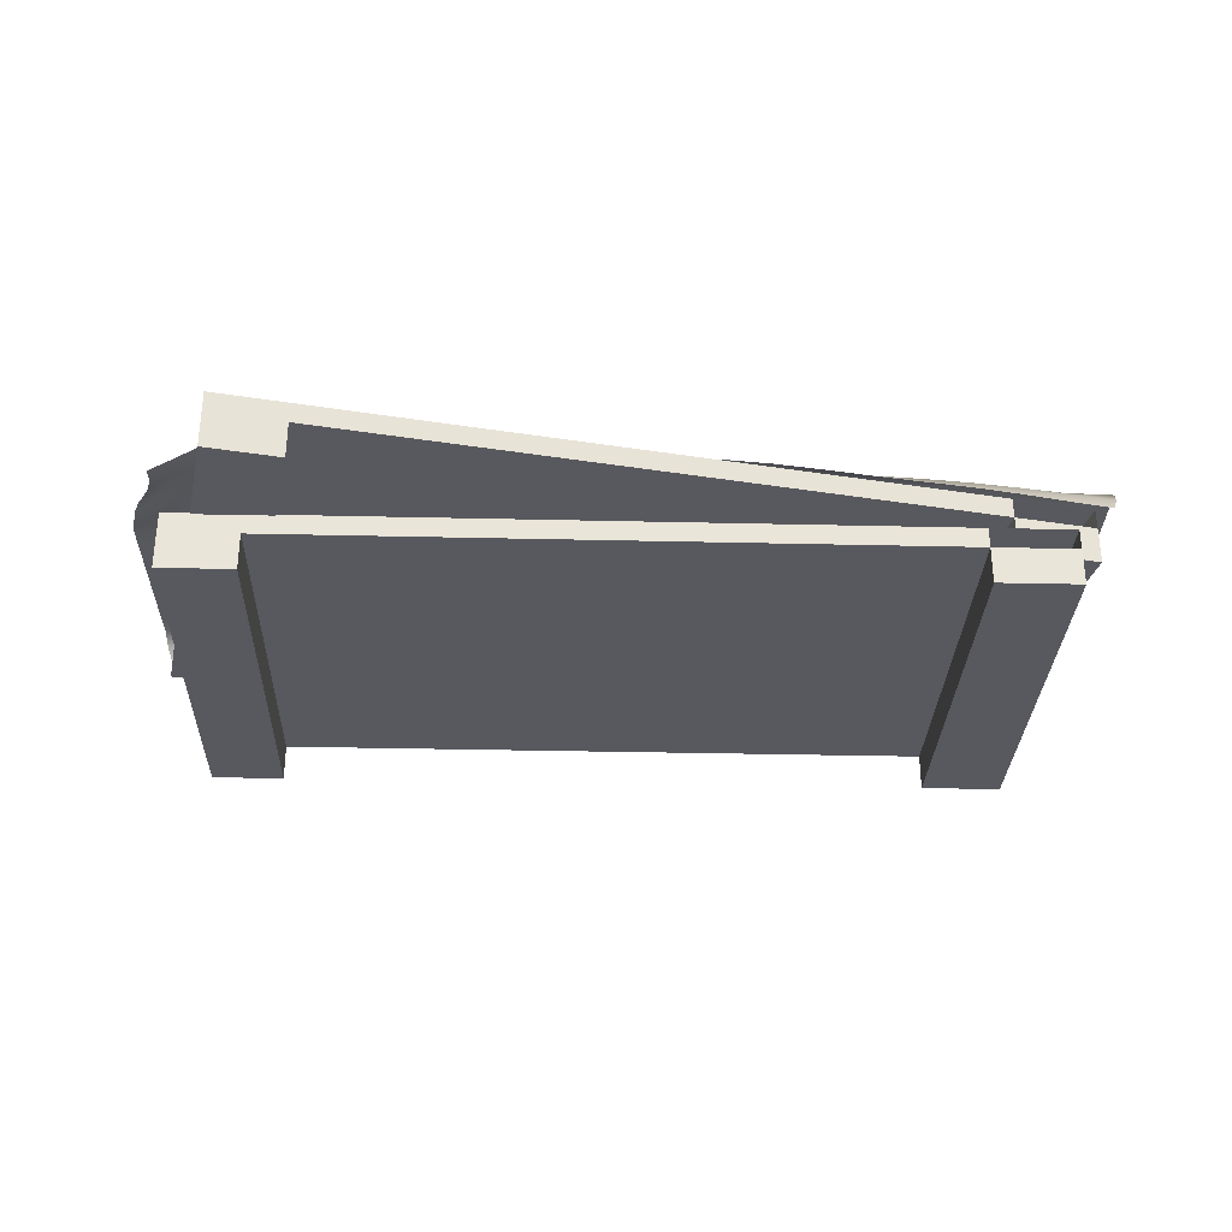
<metadata>
{"format":"obj","ext":"obj","renderer":"f3d","projection":"perspective","resolution":1024,"background":"white","views":[{"elev":-30.3,"azim":178.0,"up":"+Y"}]}
</metadata>
<code>
g default
v -1.041 0.06789 0.4936
v -0.9751 0.1044 0.4965
v -0.9131 0.1427 0.4989
v -0.8018 0.1505 0.4963
v -0.6898 0.1454 0.4937
v -0.5775 0.1454 0.4911
v -0.465 0.1454 0.4884
v -0.3526 0.1454 0.4858
v -0.2402 0.1454 0.4832
v -0.1278 0.1454 0.4805
v -0.01544 0.1453 0.4778
v 0.09701 0.1451 0.4751
v 0.2093 0.1428 0.472
v 0.3208 0.1368 0.4682
v 0.4313 0.1278 0.4627
v 0.5414 0.1188 0.4558
v 0.6509 0.1108 0.4486
v 0.7602 0.1032 0.4423
v 0.8685 0.09352 0.4344
v 0.9771 0.08297 0.4251
v 1.086 0.07312 0.4166
v -1.04 0.0735 0.4473
v -0.9872 0.1127 0.4515
v -0.9121 0.1457 0.4526
v -0.8009 0.1463 0.4499
v -0.6891 0.1454 0.4473
v -0.5767 0.1454 0.4446
v -0.4643 0.1454 0.442
v -0.3519 0.1454 0.4394
v -0.2395 0.1454 0.4367
v -0.1272 0.1454 0.4341
v -0.01496 0.1458 0.4314
v 0.09723 0.1477 0.4287
v 0.2094 0.1493 0.426
v 0.3217 0.1488 0.4233
v 0.4333 0.1453 0.42
v 0.5453 0.1445 0.4172
v 0.6571 0.1414 0.414
v 0.7686 0.1362 0.41
v 0.8791 0.1286 0.4048
v 0.9888 0.1192 0.3978
v 1.098 0.1109 0.3907
v -1.052 0.08271 0.4019
v -1.002 0.1225 0.4069
v -0.9131 0.1504 0.4064
v -0.8008 0.1461 0.4034
v -0.6884 0.1454 0.4008
v -0.576 0.1454 0.3982
v -0.4636 0.1454 0.3956
v -0.3512 0.1454 0.3929
v -0.2389 0.1454 0.3903
v -0.1266 0.1454 0.3876
v -0.01435 0.1454 0.3849
v 0.09787 0.1454 0.3822
v 0.21 0.1455 0.3795
v 0.3218 0.1457 0.3767
v 0.4339 0.1482 0.3739
v 0.5459 0.1517 0.3713
v 0.6582 0.1531 0.3689
v 0.7706 0.1526 0.3665
v 0.8824 0.1496 0.3636
v 0.9936 0.1455 0.3603
v 1.105 0.1445 0.3583
v -1.069 0.09311 0.3578
v -1.014 0.1323 0.362
v -0.9126 0.1528 0.3598
v -0.8005 0.1462 0.3571
v -0.6878 0.1454 0.3544
v -0.5753 0.1454 0.3518
v -0.4629 0.1454 0.3491
v -0.3505 0.1454 0.3465
v -0.2382 0.1454 0.3438
v -0.1259 0.1454 0.3411
v -0.0137 0.1454 0.3384
v 0.09846 0.1454 0.3357
v 0.2105 0.1454 0.333
v 0.3226 0.1454 0.3303
v 0.4349 0.1454 0.3277
v 0.5471 0.1457 0.3252
v 0.6591 0.1464 0.3226
v 0.7708 0.1465 0.3199
v 0.8824 0.1462 0.3171
v 0.9948 0.1481 0.3143
v 1.107 0.1468 0.3117
v -1.088 0.1037 0.314
v -1.02 0.1397 0.3161
v -0.9113 0.1518 0.3132
v -0.7996 0.1457 0.3108
v -0.687 0.1454 0.3081
v -0.5745 0.1454 0.3054
v -0.4621 0.1454 0.3027
v -0.3498 0.1454 0.3
v -0.2375 0.1454 0.2973
v -0.1253 0.1454 0.2946
v -0.0131 0.1454 0.2919
v 0.09906 0.1454 0.2892
v 0.2112 0.1454 0.2865
v 0.3234 0.1454 0.2838
v 0.4357 0.1454 0.2812
v 0.5477 0.1454 0.2786
v 0.6596 0.1454 0.2759
v 0.7714 0.1454 0.2732
v 0.8832 0.1454 0.2706
v 0.9953 0.1454 0.2679
v 1.107 0.1454 0.2652
v -1.104 0.1128 0.2696
v -1.022 0.144 0.2695
v -0.9102 0.1488 0.2668
v -0.7984 0.1454 0.2643
v -0.6862 0.1454 0.2617
v -0.5738 0.1454 0.259
v -0.4615 0.1454 0.2562
v -0.3492 0.1454 0.2535
v -0.2369 0.1454 0.2508
v -0.1247 0.1454 0.2481
v -0.0125 0.1454 0.2454
v 0.09968 0.1454 0.2427
v 0.2119 0.1454 0.24
v 0.3241 0.1454 0.2373
v 0.4362 0.1454 0.2346
v 0.5482 0.1454 0.232
v 0.6601 0.1454 0.2293
v 0.7721 0.1454 0.2266
v 0.884 0.1454 0.224
v 0.9959 0.1454 0.2213
v 1.108 0.1454 0.2186
v -1.114 0.1206 0.2239
v -1.021 0.1454 0.2231
v -0.9094 0.1456 0.2204
v -0.7974 0.1454 0.2178
v -0.6853 0.1454 0.2152
v -0.5731 0.1454 0.2125
v -0.4608 0.1454 0.2098
v -0.3485 0.1454 0.207
v -0.2363 0.1454 0.2043
v -0.1241 0.1454 0.2016
v -0.01192 0.1454 0.1989
v 0.1003 0.1454 0.1961
v 0.2125 0.1454 0.1935
v 0.3246 0.1454 0.1908
v 0.4367 0.1454 0.1881
v 0.5487 0.1454 0.1854
v 0.6607 0.1454 0.1827
v 0.7727 0.1454 0.18
v 0.8847 0.1454 0.1773
v 0.9966 0.1454 0.1747
v 1.109 0.1454 0.172
v -1.125 0.131 0.1787
v -1.021 0.1488 0.1767
v -0.9088 0.1455 0.1739
v -0.7967 0.1454 0.1713
v -0.6845 0.1454 0.1686
v -0.5724 0.1454 0.166
v -0.4602 0.1454 0.1633
v -0.348 0.1454 0.1605
v -0.2358 0.1454 0.1578
v -0.1235 0.1454 0.1551
v -0.01134 0.1454 0.1523
v 0.1009 0.1454 0.1496
v 0.213 0.1454 0.1469
v 0.3251 0.1454 0.1442
v 0.4372 0.1454 0.1415
v 0.5493 0.1454 0.1388
v 0.6613 0.1454 0.1361
v 0.7733 0.1454 0.1334
v 0.8853 0.1454 0.1307
v 0.9973 0.1454 0.1281
v 1.109 0.1454 0.1254
v -1.13 0.1395 0.133
v -1.02 0.1489 0.1301
v -0.9082 0.1454 0.1275
v -0.796 0.1454 0.1248
v -0.6838 0.1454 0.1221
v -0.5717 0.1454 0.1194
v -0.4596 0.1454 0.1167
v -0.3474 0.1454 0.114
v -0.2352 0.1454 0.1113
v -0.123 0.1454 0.1085
v -0.0108 0.1454 0.1058
v 0.1014 0.1454 0.1031
v 0.2135 0.1454 0.1004
v 0.3256 0.1454 0.09764
v 0.4377 0.1454 0.09493
v 0.5498 0.1454 0.09222
v 0.6619 0.1454 0.08953
v 0.7739 0.1454 0.08684
v 0.886 0.1454 0.08415
v 0.998 0.1454 0.08146
v 1.11 0.1454 0.07881
v -1.131 0.1442 0.08652
v -1.019 0.1469 0.08362
v -0.9075 0.1454 0.08095
v -0.7954 0.1454 0.07828
v -0.6832 0.1454 0.07558
v -0.5711 0.1454 0.07288
v -0.459 0.1454 0.07018
v -0.3468 0.1454 0.06747
v -0.2347 0.1454 0.06475
v -0.1225 0.1454 0.06202
v -0.0103 0.1454 0.05928
v 0.1019 0.1454 0.05655
v 0.214 0.1454 0.05382
v 0.3261 0.1454 0.05109
v 0.4382 0.1454 0.04837
v 0.5503 0.1454 0.04566
v 0.6624 0.1454 0.04297
v 0.7745 0.1454 0.04028
v 0.8866 0.1454 0.03759
v 0.9987 0.1454 0.03488
v 1.111 0.1454 0.0322
v -1.131 0.1453 0.03986
v -1.019 0.1456 0.03711
v -0.9068 0.1454 0.0344
v -0.7948 0.1454 0.03173
v -0.6827 0.1454 0.02905
v -0.5706 0.1454 0.02634
v -0.4584 0.1454 0.02364
v -0.3463 0.1454 0.02093
v -0.2342 0.1454 0.01821
v -0.122 0.1454 0.01548
v -0.009801 0.1454 0.01275
v 0.1024 0.1454 0.01001
v 0.2145 0.1454 0.007273
v 0.3267 0.1454 0.004545
v 0.4388 0.1454 0.001826
v 0.5509 0.1454 -0.000883
v 0.663 0.1454 -0.003582
v 0.7751 0.1454 -0.006266
v 0.8872 0.1454 -0.008945
v 0.9993 0.1455 -0.01168
v 1.111 0.1453 -0.01443
v -1.13 0.1454 -0.006775
v -1.018 0.1454 -0.009456
v -0.9062 0.1454 -0.01214
v -0.7941 0.1454 -0.01483
v -0.6821 0.1454 -0.01751
v -0.57 0.1454 -0.0202
v -0.4579 0.1454 -0.02291
v -0.3458 0.1454 -0.02562
v -0.2336 0.1454 -0.02834
v -0.1215 0.1454 -0.03106
v -0.009293 0.1454 -0.03379
v 0.1029 0.1454 -0.03653
v 0.2151 0.1454 -0.03927
v 0.3272 0.1454 -0.042
v 0.4393 0.1454 -0.04472
v 0.5515 0.1454 -0.04742
v 0.6636 0.1454 -0.05012
v 0.7758 0.1454 -0.05281
v 0.8879 0.1454 -0.05551
v 0.9998 0.1471 -0.05815
v 1.112 0.144 -0.06107
v -1.13 0.1454 -0.0534
v -1.018 0.1454 -0.05605
v -0.9056 0.1454 -0.05871
v -0.7935 0.1454 -0.06139
v -0.6815 0.1454 -0.06408
v -0.5695 0.1454 -0.06677
v -0.4574 0.1454 -0.06947
v -0.3453 0.1454 -0.07217
v -0.2331 0.1454 -0.07488
v -0.121 0.1454 -0.0776
v -0.008768 0.1454 -0.08032
v 0.1034 0.1454 -0.08306
v 0.2156 0.1454 -0.0858
v 0.3278 0.1454 -0.08854
v 0.44 0.1454 -0.09126
v 0.5521 0.1454 -0.09396
v 0.6642 0.1454 -0.09664
v 0.7764 0.1454 -0.09933
v 0.8887 0.1454 -0.102
v 1 0.149 -0.1047
v 1.11 0.1393 -0.1075
v -1.129 0.1454 -0.1
v -1.017 0.1454 -0.1027
v -0.9049 0.1454 -0.1053
v -0.7929 0.1454 -0.108
v -0.6809 0.1454 -0.1107
v -0.5689 0.1454 -0.1133
v -0.4569 0.1454 -0.116
v -0.3448 0.1454 -0.1187
v -0.2326 0.1454 -0.1214
v -0.1204 0.1454 -0.1241
v -0.008221 0.1454 -0.1269
v 0.104 0.1454 -0.1296
v 0.2162 0.1454 -0.1323
v 0.3284 0.1454 -0.1351
v 0.4406 0.1454 -0.1378
v 0.5528 0.1454 -0.1405
v 0.6649 0.1454 -0.1432
v 0.777 0.1454 -0.1458
v 0.8892 0.1455 -0.1484
v 1.001 0.1488 -0.1513
v 1.104 0.1307 -0.1532
v -1.128 0.1454 -0.1466
v -1.016 0.1454 -0.1493
v -0.9042 0.1454 -0.1519
v -0.7922 0.1454 -0.1546
v -0.6804 0.1454 -0.1573
v -0.5684 0.1454 -0.1599
v -0.4564 0.1454 -0.1626
v -0.3442 0.1454 -0.1653
v -0.232 0.1454 -0.1679
v -0.1198 0.1454 -0.1707
v -0.007649 0.1454 -0.1734
v 0.1046 0.1454 -0.1761
v 0.2168 0.1454 -0.1788
v 0.329 0.1454 -0.1816
v 0.4413 0.1454 -0.1843
v 0.5536 0.1454 -0.187
v 0.6658 0.1454 -0.1897
v 0.7779 0.1454 -0.1923
v 0.8898 0.1456 -0.1949
v 1.001 0.1454 -0.1975
v 1.093 0.1201 -0.1983
v -1.127 0.1454 -0.1932
v -1.015 0.1454 -0.1959
v -0.9034 0.1454 -0.1986
v -0.7916 0.1454 -0.2012
v -0.6798 0.1454 -0.2039
v -0.5679 0.1454 -0.2065
v -0.4558 0.1454 -0.2092
v -0.3436 0.1454 -0.2118
v -0.2314 0.1454 -0.2145
v -0.1192 0.1454 -0.2172
v -0.007058 0.1454 -0.2199
v 0.1052 0.1454 -0.2226
v 0.2174 0.1454 -0.2253
v 0.3297 0.1454 -0.2281
v 0.442 0.1454 -0.2308
v 0.5544 0.1454 -0.2335
v 0.6668 0.1454 -0.2363
v 0.7791 0.1454 -0.2389
v 0.8907 0.149 -0.2414
v 1.002 0.1439 -0.2441
v 1.084 0.1125 -0.2439
v -1.127 0.1454 -0.2398
v -1.015 0.1454 -0.2425
v -0.9025 0.1454 -0.2452
v -0.7908 0.1454 -0.2479
v -0.6792 0.1454 -0.2506
v -0.5674 0.1454 -0.2532
v -0.4552 0.1454 -0.2557
v -0.3429 0.1454 -0.2583
v -0.2308 0.1454 -0.261
v -0.1186 0.1454 -0.2637
v -0.006453 0.1454 -0.2664
v 0.1058 0.1454 -0.2691
v 0.218 0.1454 -0.2718
v 0.3303 0.1454 -0.2745
v 0.4427 0.1454 -0.2772
v 0.5551 0.1454 -0.2799
v 0.6677 0.1454 -0.2827
v 0.7805 0.1457 -0.2854
v 0.892 0.1519 -0.2877
v 1 0.1396 -0.2906
v 1.068 0.1034 -0.2885
v -1.126 0.1473 -0.2864
v -1.014 0.1477 -0.2889
v -0.9019 0.1462 -0.2918
v -0.7902 0.1466 -0.2946
v -0.6786 0.1464 -0.2973
v -0.5667 0.1457 -0.2998
v -0.4544 0.1454 -0.3022
v -0.3421 0.1454 -0.3048
v -0.2301 0.1454 -0.3075
v -0.118 0.1454 -0.3102
v -0.005828 0.1454 -0.3129
v 0.1064 0.1454 -0.3156
v 0.2187 0.1454 -0.3183
v 0.331 0.1454 -0.321
v 0.4433 0.1454 -0.3237
v 0.5557 0.1454 -0.3263
v 0.6683 0.1454 -0.329
v 0.7811 0.1462 -0.3317
v 0.8932 0.1528 -0.3344
v 0.994 0.132 -0.3366
v 1.05 0.09283 -0.3323
v -1.125 0.1444 -0.333
v -1.013 0.1459 -0.3351
v -0.9018 0.1496 -0.3382
v -0.7901 0.1526 -0.3412
v -0.6776 0.1532 -0.3436
v -0.5653 0.1517 -0.3459
v -0.4533 0.1483 -0.3485
v -0.3413 0.1457 -0.3513
v -0.2295 0.1455 -0.3541
v -0.1174 0.1454 -0.3567
v -0.0052 0.1454 -0.3594
v 0.107 0.1454 -0.3621
v 0.2193 0.1454 -0.3648
v 0.3317 0.1454 -0.3674
v 0.444 0.1454 -0.3701
v 0.5564 0.1454 -0.3727
v 0.6689 0.1454 -0.3753
v 0.7813 0.1461 -0.3779
v 0.8936 0.1502 -0.381
v 0.9821 0.1222 -0.3813
v 1.033 0.08239 -0.3765
v -1.117 0.1099 -0.3646
v -1.008 0.1187 -0.372
v -0.8987 0.1282 -0.3793
v -0.7881 0.1359 -0.3846
v -0.6764 0.1413 -0.3886
v -0.5645 0.1445 -0.3919
v -0.4527 0.1453 -0.3945
v -0.3412 0.1487 -0.3978
v -0.229 0.1493 -0.4005
v -0.1167 0.1478 -0.4032
v -0.004587 0.146 -0.4059
v 0.1077 0.1454 -0.4086
v 0.22 0.1454 -0.4113
v 0.3324 0.1454 -0.4139
v 0.4448 0.1454 -0.4165
v 0.5574 0.1454 -0.4192
v 0.6697 0.1454 -0.4218
v 0.7814 0.1462 -0.4244
v 0.8927 0.1456 -0.4271
v 0.968 0.1127 -0.426
v 1.021 0.07338 -0.422
v -1.104 0.07199 -0.3897
v -0.9957 0.08206 -0.3989
v -0.8875 0.0929 -0.4084
v -0.7794 0.1027 -0.4165
v -0.6701 0.1103 -0.4229
v -0.5609 0.1183 -0.4301
v -0.4507 0.1275 -0.4372
v -0.3401 0.1366 -0.4427
v -0.2287 0.1426 -0.4465
v -0.1165 0.145 -0.4496
v -0.004057 0.1454 -0.4523
v 0.1083 0.1454 -0.455
v 0.2207 0.1454 -0.4577
v 0.3331 0.1454 -0.4603
v 0.4456 0.1454 -0.4629
v 0.558 0.1454 -0.4655
v 0.6704 0.1454 -0.4683
v 0.7824 0.1505 -0.4708
v 0.8937 0.1426 -0.4735
v 0.9562 0.1045 -0.4712
v 1.021 0.06786 -0.4682
v -0.892 0.07336 0.6882
v 1.068 0.07336 0.3034
v -0.892 0.123 0.6882
v 1.068 0.123 0.3034
v -1.085 0.123 -0.3034
v 0.8743 0.123 -0.6882
v -1.085 0.07336 -0.3034
v 0.8743 0.07336 -0.6882
v -0.6961 0.07336 0.6497
v -0.8895 0.07336 -0.3419
v -0.8895 0.123 -0.3419
v -0.6961 0.123 0.6497
v 0.8913 0.07336 0.338
v 0.8913 0.123 0.338
v 0.6979 0.123 -0.6535
v 0.6979 0.07336 -0.6535
v -1.085 -0.01641 -0.3034
v -0.8895 -0.01641 -0.3419
v -0.6961 -0.01641 0.6497
v -0.892 -0.01641 0.6882
v 0.6979 -0.01641 -0.6535
v 0.8913 -0.01641 0.338
v 0.8743 -0.01641 -0.6882
v 1.068 -0.01641 0.3034
v -1.008 -0.06341 0.5785
v 0.9889 -0.06341 0.5793
v -1.008 -0.0138 0.5785
v 0.9889 -0.0138 0.5793
v -1.007 -0.0138 -0.4318
v 0.9905 -0.0138 -0.431
v -1.007 -0.06341 -0.4318
v 0.9905 -0.06341 -0.431
v -0.8086 -0.06341 0.5785
v -0.8069 -0.06341 -0.4317
v -0.8069 -0.0138 -0.4317
v -0.8086 -0.0138 0.5785
v 0.8091 -0.06341 0.5792
v 0.8091 -0.0138 0.5792
v 0.8107 -0.0138 -0.431
v 0.8107 -0.06341 -0.431
v -1.007 -0.1532 -0.4318
v -0.8069 -0.1532 -0.4317
v -0.8086 -0.1532 0.5785
v -1.008 -0.1532 0.5785
v 0.8107 -0.1532 -0.431
v 0.8091 -0.1532 0.5792
v 0.9905 -0.1532 -0.431
v 0.9889 -0.1532 0.5793
g polySurface4polySurface3
f 1 2 23 22
f 2 3 24 23
f 3 4 25 24
f 4 5 26 25
f 5 6 27 26
f 6 7 28 27
f 7 8 29 28
f 8 9 30 29
f 9 10 31 30
f 10 11 32 31
f 11 12 33 32
f 12 13 34 33
f 13 14 35 34
f 14 15 36 35
f 15 16 37 36
f 16 17 38 37
f 17 18 39 38
f 18 19 40 39
f 19 20 41 40
f 20 21 42 41
f 22 23 44 43
f 23 24 45 44
f 24 25 46 45
f 25 26 47 46
f 26 27 48 47
f 27 28 49 48
f 28 29 50 49
f 29 30 51 50
f 30 31 52 51
f 31 32 53 52
f 32 33 54 53
f 33 34 55 54
f 34 35 56 55
f 35 36 57 56
f 36 37 58 57
f 37 38 59 58
f 38 39 60 59
f 39 40 61 60
f 40 41 62 61
f 41 42 63 62
f 43 44 65 64
f 44 45 66 65
f 45 46 67 66
f 46 47 68 67
f 47 48 69 68
f 48 49 70 69
f 49 50 71 70
f 50 51 72 71
f 51 52 73 72
f 52 53 74 73
f 53 54 75 74
f 54 55 76 75
f 55 56 77 76
f 56 57 78 77
f 57 58 79 78
f 58 59 80 79
f 59 60 81 80
f 60 61 82 81
f 61 62 83 82
f 62 63 84 83
f 64 65 86 85
f 65 66 87 86
f 66 67 88 87
f 67 68 89 88
f 68 69 90 89
f 69 70 91 90
f 70 71 92 91
f 71 72 93 92
f 72 73 94 93
f 73 74 95 94
f 74 75 96 95
f 75 76 97 96
f 76 77 98 97
f 77 78 99 98
f 78 79 100 99
f 79 80 101 100
f 80 81 102 101
f 81 82 103 102
f 82 83 104 103
f 83 84 105 104
f 85 86 107 106
f 86 87 108 107
f 87 88 109 108
f 88 89 110 109
f 89 90 111 110
f 90 91 112 111
f 91 92 113 112
f 92 93 114 113
f 93 94 115 114
f 94 95 116 115
f 95 96 117 116
f 96 97 118 117
f 97 98 119 118
f 98 99 120 119
f 99 100 121 120
f 100 101 122 121
f 101 102 123 122
f 102 103 124 123
f 103 104 125 124
f 104 105 126 125
f 106 107 128 127
f 107 108 129 128
f 108 109 130 129
f 109 110 131 130
f 110 111 132 131
f 111 112 133 132
f 112 113 134 133
f 113 114 135 134
f 114 115 136 135
f 115 116 137 136
f 116 117 138 137
f 117 118 139 138
f 118 119 140 139
f 119 120 141 140
f 120 121 142 141
f 121 122 143 142
f 122 123 144 143
f 123 124 145 144
f 124 125 146 145
f 125 126 147 146
f 127 128 149 148
f 128 129 150 149
f 129 130 151 150
f 130 131 152 151
f 131 132 153 152
f 132 133 154 153
f 133 134 155 154
f 134 135 156 155
f 135 136 157 156
f 136 137 158 157
f 137 138 159 158
f 138 139 160 159
f 139 140 161 160
f 140 141 162 161
f 141 142 163 162
f 142 143 164 163
f 143 144 165 164
f 144 145 166 165
f 145 146 167 166
f 146 147 168 167
f 148 149 170 169
f 149 150 171 170
f 150 151 172 171
f 151 152 173 172
f 152 153 174 173
f 153 154 175 174
f 154 155 176 175
f 155 156 177 176
f 156 157 178 177
f 157 158 179 178
f 158 159 180 179
f 159 160 181 180
f 160 161 182 181
f 161 162 183 182
f 162 163 184 183
f 163 164 185 184
f 164 165 186 185
f 165 166 187 186
f 166 167 188 187
f 167 168 189 188
f 169 170 191 190
f 170 171 192 191
f 171 172 193 192
f 172 173 194 193
f 173 174 195 194
f 174 175 196 195
f 175 176 197 196
f 176 177 198 197
f 177 178 199 198
f 178 179 200 199
f 179 180 201 200
f 180 181 202 201
f 181 182 203 202
f 182 183 204 203
f 183 184 205 204
f 184 185 206 205
f 185 186 207 206
f 186 187 208 207
f 187 188 209 208
f 188 189 210 209
f 190 191 212 211
f 191 192 213 212
f 192 193 214 213
f 193 194 215 214
f 194 195 216 215
f 195 196 217 216
f 196 197 218 217
f 197 198 219 218
f 198 199 220 219
f 199 200 221 220
f 200 201 222 221
f 201 202 223 222
f 202 203 224 223
f 203 204 225 224
f 204 205 226 225
f 205 206 227 226
f 206 207 228 227
f 207 208 229 228
f 208 209 230 229
f 209 210 231 230
f 211 212 233 232
f 212 213 234 233
f 213 214 235 234
f 214 215 236 235
f 215 216 237 236
f 216 217 238 237
f 217 218 239 238
f 218 219 240 239
f 219 220 241 240
f 220 221 242 241
f 221 222 243 242
f 222 223 244 243
f 223 224 245 244
f 224 225 246 245
f 225 226 247 246
f 226 227 248 247
f 227 228 249 248
f 228 229 250 249
f 229 230 251 250
f 230 231 252 251
f 232 233 254 253
f 233 234 255 254
f 234 235 256 255
f 235 236 257 256
f 236 237 258 257
f 237 238 259 258
f 238 239 260 259
f 239 240 261 260
f 240 241 262 261
f 241 242 263 262
f 242 243 264 263
f 243 244 265 264
f 244 245 266 265
f 245 246 267 266
f 246 247 268 267
f 247 248 269 268
f 248 249 270 269
f 249 250 271 270
f 250 251 272 271
f 251 252 273 272
f 253 254 275 274
f 254 255 276 275
f 255 256 277 276
f 256 257 278 277
f 257 258 279 278
f 258 259 280 279
f 259 260 281 280
f 260 261 282 281
f 261 262 283 282
f 262 263 284 283
f 263 264 285 284
f 264 265 286 285
f 265 266 287 286
f 266 267 288 287
f 267 268 289 288
f 268 269 290 289
f 269 270 291 290
f 270 271 292 291
f 271 272 293 292
f 272 273 294 293
f 274 275 296 295
f 275 276 297 296
f 276 277 298 297
f 277 278 299 298
f 278 279 300 299
f 279 280 301 300
f 280 281 302 301
f 281 282 303 302
f 282 283 304 303
f 283 284 305 304
f 284 285 306 305
f 285 286 307 306
f 286 287 308 307
f 287 288 309 308
f 288 289 310 309
f 289 290 311 310
f 290 291 312 311
f 291 292 313 312
f 292 293 314 313
f 293 294 315 314
f 295 296 317 316
f 296 297 318 317
f 297 298 319 318
f 298 299 320 319
f 299 300 321 320
f 300 301 322 321
f 301 302 323 322
f 302 303 324 323
f 303 304 325 324
f 304 305 326 325
f 305 306 327 326
f 306 307 328 327
f 307 308 329 328
f 308 309 330 329
f 309 310 331 330
f 310 311 332 331
f 311 312 333 332
f 312 313 334 333
f 313 314 335 334
f 314 315 336 335
f 316 317 338 337
f 317 318 339 338
f 318 319 340 339
f 319 320 341 340
f 320 321 342 341
f 321 322 343 342
f 322 323 344 343
f 323 324 345 344
f 324 325 346 345
f 325 326 347 346
f 326 327 348 347
f 327 328 349 348
f 328 329 350 349
f 329 330 351 350
f 330 331 352 351
f 331 332 353 352
f 332 333 354 353
f 333 334 355 354
f 334 335 356 355
f 335 336 357 356
f 337 338 359 358
f 338 339 360 359
f 339 340 361 360
f 340 341 362 361
f 341 342 363 362
f 342 343 364 363
f 343 344 365 364
f 344 345 366 365
f 345 346 367 366
f 346 347 368 367
f 347 348 369 368
f 348 349 370 369
f 349 350 371 370
f 350 351 372 371
f 351 352 373 372
f 352 353 374 373
f 353 354 375 374
f 354 355 376 375
f 355 356 377 376
f 356 357 378 377
f 358 359 380 379
f 359 360 381 380
f 360 361 382 381
f 361 362 383 382
f 362 363 384 383
f 363 364 385 384
f 364 365 386 385
f 365 366 387 386
f 366 367 388 387
f 367 368 389 388
f 368 369 390 389
f 369 370 391 390
f 370 371 392 391
f 371 372 393 392
f 372 373 394 393
f 373 374 395 394
f 374 375 396 395
f 375 376 397 396
f 376 377 398 397
f 377 378 399 398
f 379 380 401 400
f 380 381 402 401
f 381 382 403 402
f 382 383 404 403
f 383 384 405 404
f 384 385 406 405
f 385 386 407 406
f 386 387 408 407
f 387 388 409 408
f 388 389 410 409
f 389 390 411 410
f 390 391 412 411
f 391 392 413 412
f 392 393 414 413
f 393 394 415 414
f 394 395 416 415
f 395 396 417 416
f 396 397 418 417
f 397 398 419 418
f 398 399 420 419
f 400 401 422 421
f 401 402 423 422
f 402 403 424 423
f 403 404 425 424
f 404 405 426 425
f 405 406 427 426
f 406 407 428 427
f 407 408 429 428
f 408 409 430 429
f 409 410 431 430
f 410 411 432 431
f 411 412 433 432
f 412 413 434 433
f 413 414 435 434
f 414 415 436 435
f 415 416 437 436
f 416 417 438 437
f 417 418 439 438
f 418 419 440 439
f 419 420 441 440
f 453 450 454 455
f 452 453 455 456
f 451 452 456 457
f 450 451 457 454
f 443 449 447 445
f 448 442 444 446
f 458 459 460 461
f 446 452 451 448
f 444 453 452 446
f 442 450 453 444
f 455 454 443 445
f 456 455 445 447
f 457 456 447 449
f 463 462 464 465
f 448 451 459 458
f 451 450 460 459
f 450 442 461 460
f 442 448 458 461
f 454 457 462 463
f 457 449 464 462
f 449 443 465 464
f 443 454 463 465
f 477 474 478 479
f 476 477 479 480
f 475 476 480 481
f 474 475 481 478
f 467 473 471 469
f 472 466 468 470
f 482 483 484 485
f 470 476 475 472
f 468 477 476 470
f 466 474 477 468
f 479 478 467 469
f 480 479 469 471
f 481 480 471 473
f 487 486 488 489
f 472 475 483 482
f 475 474 484 483
f 474 466 485 484
f 466 472 482 485
f 478 481 486 487
f 481 473 488 486
f 473 467 489 488
f 467 478 487 489

</code>
